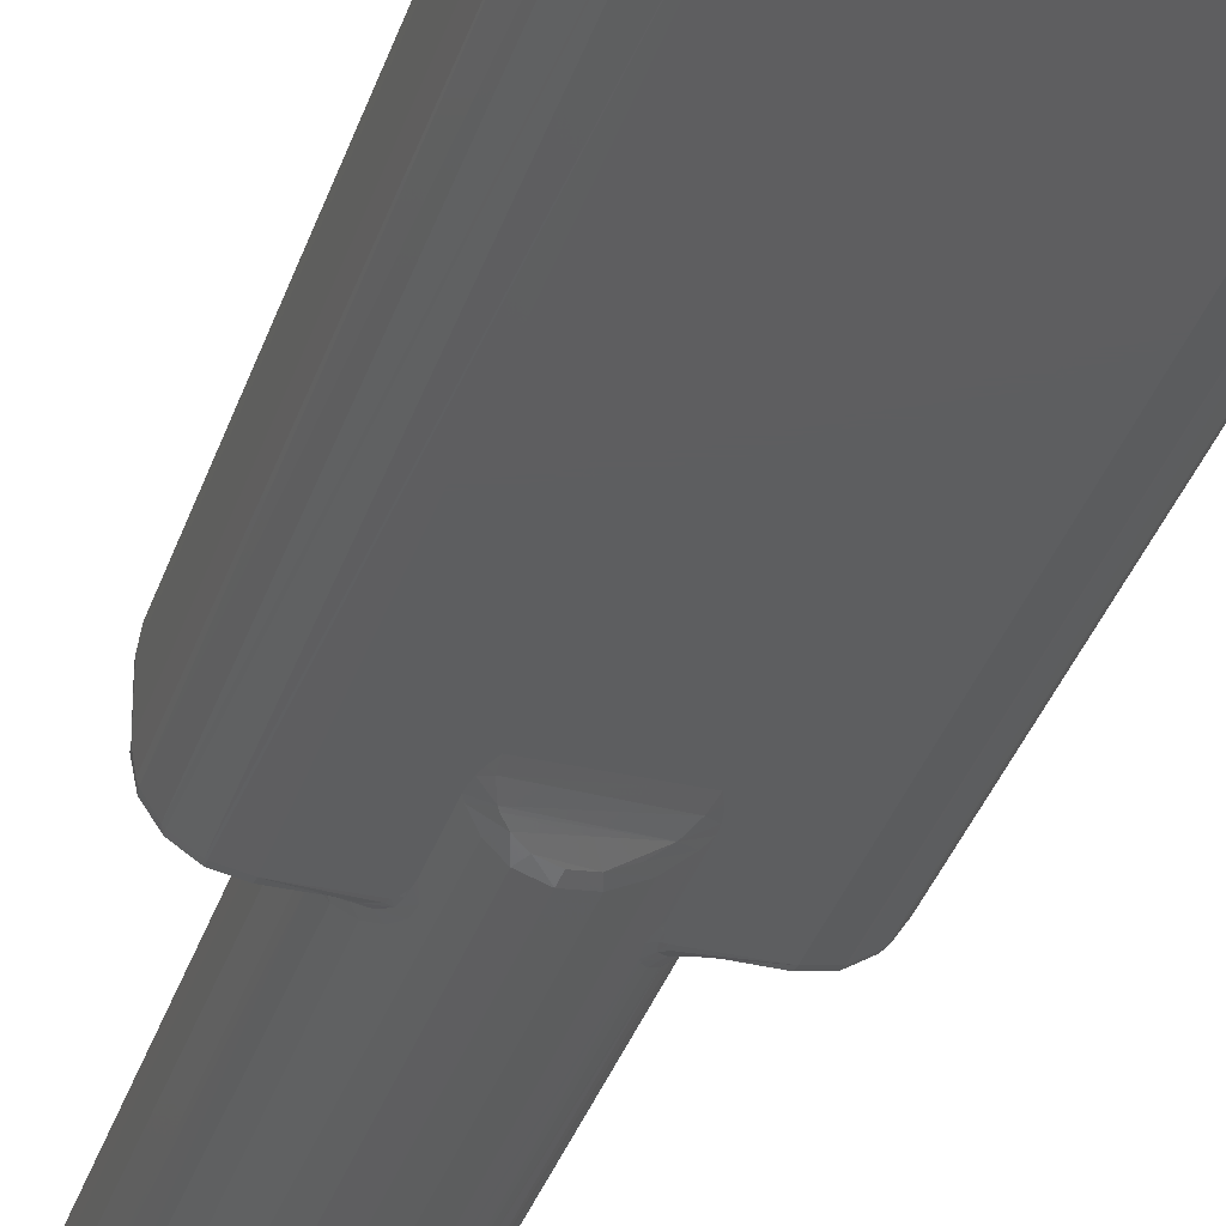
<metadata>
{"format":"stl","ext":"stl","renderer":"f3d","projection":"perspective","resolution":1024,"background":"white","views":[{"elev":-35.0,"azim":-17.0,"up":"+Y"}]}
</metadata>
<code>
# stl→obj: 406 verts, 812 faces
v -0.4494 1.2 0.9111
v -0.4153 1.2 1
v -0.4028 1.208 0.8704
v 0.4793 1.2 0.7694
v 0.3501 1.24 0.7209
v 0.4688 1.2 0.8371
v 0.4029 1.208 0.8705
v 0.4475 1.2 0.9169
v 0.4153 1.2 1
v -0.3521 1.239 0.7247
v -0.4773 1.2 0.7868
v -0.4666 1.2 0.8476
v -0.156 1.309 0.5457
v -0.317 1.289 0.5133
v -0.2692 1.276 0.6167
v -0.352 1.274 0.5401
v -0.3363 1.247 0.6975
v -0.4604 1.214 0.6696
v -0.4822 1.2 0.7111
v -0.009494 1.325 0.516
v -0.1388 1.339 0.4351
v -0.204 1.325 0.4548
v 0.1415 1.312 0.5401
v 0.04702 1.349 0.4209
v -0.01242 1.35 0.4192
v 0.2545 1.282 0.604
v 0.2296 1.318 0.4651
v 0.185 1.33 0.4482
v 0.4822 1.2 0.7111
v 0.4578 1.216 0.6651
v 0.3362 1.247 0.6973
v 0.4036 1.248 0.5904
v 0.3328 1.282 0.5248
v -0.4822 -0.2 0.7111
v -0.4604 -0.2145 0.6696
v -0.3521 -0.2387 0.7246
v -0.4153 -0.2 1
v -0.4494 -0.2 0.9111
v -0.4029 -0.2084 0.8705
v -0.4689 -0.2 0.8368
v -0.4793 -0.2 0.7693
v 0.4153 -0.2 1
v 0.3966 -0.2125 0.8425
v 0.4475 -0.2 0.9169
v 0.4653 -0.2 0.8532
v 0.4766 -0.2 0.7922
v 0.3377 -0.2462 0.6997
v 0.4822 -0.2 0.7111
v 0.4416 -0.2263 0.6396
v 0.2406 -0.2865 0.5931
v 0.3146 -0.2896 0.5117
v 0.1052 -0.3179 0.529
v 0.1375 -0.3388 0.4348
v -0.03519 -0.3242 0.5173
v -0.04602 -0.3488 0.4208
v -0.1739 -0.3053 0.5534
v -0.2274 -0.319 0.4641
v -0.2772 -0.2733 0.6243
v -0.3626 -0.2688 0.5492
v -0.3365 -0.2468 0.6978
v -1.05 1 -0.25
v -1.05 1.19 -0.1118
v -0.9233 1 -0.25
v -0.8359 1.068 -0.2382
v -0.6211 1.173 -0.1498
v -0.7194 1.132 -0.1999
v -0.6354 1.174 -0.1483
v -1.05 1.2 -0.05
v -0.5408 1.2 -0.05
v -0.5515 1.197 -0.08592
v -1.526 0.8545 -0.05
v -1.512 0.8913 -0.05
v -1.503 0.8876 -0.1118
v -1.422 1.035 -0.05
v -1.397 1.047 -0.1118
v -1.404 1.054 -0.05
v -1.253 1.157 -0.05
v -1.238 1.153 -0.1118
v -1.241 1.162 -0.05
v -1.55 0.7 -0.05
v -1.54 0.7 -0.1118
v -1.412 0.7 -0.2402
v -1.35 0.7 -0.25
v -1.327 0.8148 -0.25
v -1.262 0.9121 -0.25
v -1.165 0.9772 -0.25
v -0.4822 1.2 0.1143
v -0.4751 1.205 0.1004
v -0.4867 1.2 0.06126
v -0.4423 1.226 0.001686
v -0.4997 1.2 0.01429
v -0.5388 1.2 -0.04798
v -0.507 1.2 -0.09961
v -0.516 1.2 -0.01859
v -0.4955 1.204 -0.0126
v -0.4465 1.223 -0.1218
v -0.4719 1.207 -0.1936
v -0.564 1.165 -0.1895
v -0.5028 1.185 -0.2496
v -0.5823 1.119 -0.3497
v -0.6445 1.104 -0.257
v -0.6767 1.014 -0.4264
v -0.7373 1.016 -0.3001
v -0.7474 0.9048 -0.45
v -0.799 0.9327 -0.3086
v -1.35 0.3 -0.25
v -1.412 0.3 -0.2402
v -1.54 0.3 -0.1118
v -1.55 0.3 -0.05
v -0.7916 0.8519 -0.3711
v -0.953 0.9409 -0.25
v -0.7714 0.8569 -0.45
v -0.8301 0.6827 -0.45
v -0.8368 0.6843 -0.3982
v -0.85 0.5 -0.45
v -0.8571 0.5 -0.3973
v -0.8301 0.3173 -0.45
v -0.8384 0.3155 -0.3925
v -0.7714 0.1431 -0.45
v -0.7923 0.1479 -0.3694
v -0.7474 0.09524 -0.45
v -0.799 0.06734 -0.3086
v -1.025 0.7257 -0.25
v -1.05 0.5 -0.25
v -1.025 0.2743 -0.25
v -0.953 0.05912 -0.25
v -0.9233 4.13e-16 -0.25
v -1.526 0.1455 -0.05
v -1.05 -0.1902 -0.1118
v -1.05 -0.2 -0.05
v -1.241 -0.1619 -0.05
v -1.238 -0.1529 -0.1118
v -1.253 -0.1568 -0.05
v -1.397 -0.04663 -0.1118
v -1.404 -0.05355 -0.05
v -1.422 -0.03457 -0.05
v -1.503 0.1124 -0.1118
v -1.512 0.1087 -0.05
v -1.327 0.1852 -0.25
v -1.262 0.08787 -0.25
v -1.165 0.02284 -0.25
v -1.05 0 -0.25
v 1.45 0.4 7
v 1.45 0.4 0
v 1.407 0.1966 7
v 1.407 0.1966 0
v 1.285 0.02843 7
v 1.285 0.02843 0
v 1.105 -0.07553 7
v 1.105 -0.07553 0
v 0.95 -0.1 7
v 0.95 -0.1 0
v -1.45 0.6 7
v -1.45 0.6 0
v -1.407 0.8034 7
v -1.407 0.8034 0
v -1.285 0.9716 7
v -1.285 0.9716 0
v -1.105 1.076 7
v -1.105 1.076 0
v -0.95 1.1 7
v -0.95 1.1 0
v -1.45 0.4 0
v -1.45 0.4 7
v -1.407 0.1966 0
v -1.407 0.1966 7
v -1.285 0.02843 0
v -1.285 0.02843 7
v -1.105 -0.07553 0
v -1.105 -0.07553 7
v -0.95 -0.1 0
v -0.95 -0.1 7
v 1.55 0.7 7
v 1.55 0.7 -0.05
v 1.526 0.8545 -0.05
v 1.526 0.8545 7
v 1.512 0.8913 -0.05
v 1.422 1.035 7
v 1.422 1.035 -0.05
v 1.253 1.157 7
v 1.404 1.054 -0.05
v 1.253 1.157 -0.05
v 1.05 1.2 7
v 1.241 1.162 -0.05
v 1.05 1.2 -0.05
v 1.45 0.6 0
v 1.45 0.6 7
v 1.407 0.8034 0
v 1.407 0.8034 7
v 1.285 0.9716 0
v 1.285 0.9716 7
v 1.105 1.076 0
v 1.105 1.076 7
v 0.95 1.1 0
v 0.95 1.1 7
v 1.55 0.3 7
v 1.526 0.1455 7
v 1.55 0.3 -0.05
v 1.526 0.1455 -0.05
v 1.512 0.1087 -0.05
v 1.422 -0.03457 7
v 1.422 -0.03457 -0.05
v 1.404 -0.05355 -0.05
v 1.253 -0.1568 7
v 1.253 -0.1568 -0.05
v 1.241 -0.1619 -0.05
v 1.05 -0.2 7
v 1.05 -0.2 -0.05
v 0 -0.1 0
v 0.554 1.196 -0.08991
v 0.5408 1.2 -0.05
v 0.6366 1.173 -0.15
v 0.7192 1.133 -0.1998
v 0.6252 1.172 -0.1524
v 1.05 1.19 -0.1118
v 1.05 1 -0.25
v 0.9233 1 -0.25
v 0.8359 1.068 -0.2382
v 0 1.1 0
v 1.503 0.1124 -0.1118
v 1.397 -0.04663 -0.1118
v 1.238 -0.1529 -0.1118
v 1.05 -0.1902 -0.1118
v 1.54 0.3 -0.1118
v 1.412 0.3 -0.2402
v 1.35 0.3 -0.25
v 1.327 0.1852 -0.25
v 1.262 0.08787 -0.25
v 1.165 0.02284 -0.25
v 1.05 0 -0.25
v -1.55 0.7 7
v -1.526 0.8545 7
v -1.422 1.035 7
v -1.253 1.157 7
v -1.05 1.2 7
v -1.55 0.3 7
v -1.526 0.1455 7
v -1.422 -0.03457 7
v -1.253 -0.1568 7
v -1.05 -0.2 7
v 0.4822 1.2 0.1143
v 0.5195 1.2 -0.02404
v 0.4986 1.2 0.01704
v 0.4856 1.2 0.0675
v -0.4867 -0.2 0.06129
v -0.4822 -0.2 0.1143
v 0.4822 -0.2 0.1143
v 0.4867 -0.2 0.06098
v 0.4986 -0.2 0.01704
v -0.5408 -0.2 -0.05
v -0.5168 -0.2 -0.0198
v -0.4997 -0.2 0.01429
v 0.5149 -0.2 -0.01669
v 0.5388 -0.2 -0.04798
v 0.5408 -0.2 -0.05
v -0.5965 0.4351 -5
v -0.85 0.5 -5
v -0.586 0.629 -5
v -0.8301 0.6827 -5
v -0.5141 0.8093 -5
v -0.2221 1.057 -5
v -0.1375 1.339 -5
v -0.03248 1.099 -5
v 0.04602 1.349 -5
v 0.1605 1.078 -5
v 0.5965 0.4351 -5
v 0.8055 0.2286 -5
v 0.5445 0.2481 -5
v 0.7283 0.06178 -5
v 0.4356 0.08738 -5
v 0.6171 -0.08454 -5
v 0.281 -0.03011 -5
v 0.4777 0.8631 -5
v 0.7714 0.8569 -5
v 0.5686 0.6916 -5
v 0.8301 0.6827 -5
v 0.6 0.5 -5
v 0.85 0.5 -5
v 0.845 0.4081 -5
v 0.2274 1.319 -5
v 0.3981 1.251 -5
v 0.3367 0.9966 -5
v 0.5503 1.148 -5
v 0.6767 1.014 -5
v -0.7714 0.8569 -5
v -0.6767 1.014 -5
v -0.3884 0.9573 -5
v -0.5503 1.148 -5
v -0.3367 0.9966 -5
v -0.477 1.204 -5
v -0.3146 1.29 -5
v -0.09707 -0.0921 -5
v -0.2274 -0.319 -5
v -0.281 -0.03011 -5
v -0.3981 -0.251 -5
v -0.3367 0.003387 -5
v 0.477 -0.2035 -5
v 0.3146 -0.2896 -5
v 0.09707 -0.0921 -5
v 0.1375 -0.3388 -5
v -0.04602 -0.3488 -5
v -0.477 -0.2035 -5
v -0.5503 -0.1478 -5
v -0.4356 0.08738 -5
v -0.6767 -0.0144 -5
v -0.5445 0.2481 -5
v -0.7714 0.1431 -5
v -0.8301 0.3173 -5
v -0.5546 -0.1958 -0.09084
v -0.6369 -0.173 -0.1504
v -0.7192 -0.1325 -0.1998
v -0.6265 -0.1713 -0.1532
v -0.8359 -0.06772 -0.2382
v 1.54 0.7 -0.1118
v 1.238 1.153 -0.1118
v 1.397 1.047 -0.1118
v 1.503 0.8876 -0.1118
v 1.35 0.7 -0.25
v 1.327 0.8148 -0.25
v 1.262 0.9121 -0.25
v 1.165 0.9772 -0.25
v 1.412 0.7 -0.2402
v 0.953 0.9409 -0.25
v 0.9233 4.13e-16 -0.25
v 0.995 0.1647 -0.25
v 1.025 0.7257 -0.25
v 1.044 0.3865 -0.25
v 1.05 0.5 -0.25
v 0.5253 -0.1683 -0.2825
v 0.473 -0.2063 -0.1959
v 0.4651 -0.2115 0.07818
v 0.4564 -0.2171 -0.1556
v 0.4385 -0.2281 -0.02918
v 0.6163 -0.08536 -0.382
v 0.5988 -0.1033 -0.366
v 0.8055 0.2286 -0.45
v 0.7474 0.09524 -0.45
v 0.7278 0.06084 -0.4477
v 0.6677 -0.02598 -0.4209
v 0.845 0.4081 -0.45
v 0.85 0.5 -0.45
v 0.8301 0.6827 -0.45
v 0.7474 0.9048 -0.45
v 0.7714 0.8569 -0.45
v 0.5822 1.119 -0.3496
v 0.6767 1.014 -0.4264
v 0.4403 1.227 -0.01122
v 0.4485 1.222 -0.1298
v 0.5061 1.183 -0.2548
v 0.5481 1.15 -0.3117
v -0.6767 -0.0144 -0.4264
v -0.449 -0.2217 -0.1317
v -0.5071 -0.1821 -0.2564
v -0.5822 -0.1193 -0.3496
v -0.44 -0.2273 -0.01399
v 0.1605 1.078 0
v 0.09707 -0.0921 0
v 0.281 -0.03011 0
v 0.3367 0.9966 0
v 0.4777 0.8631 0
v 0.5686 0.6916 0
v 0.6 0.5 0
v 0.5965 0.4351 0
v 0.5445 0.2481 0
v 0.4356 0.08738 0
v 0.02538 1.221 0.797
v 0.03351 1.261 0.6567
v -0.03248 1.099 0
v -0.5965 0.4351 0
v -0.586 0.629 0
v -0.5141 0.8093 0
v -0.3884 0.9573 0
v -0.09707 -0.0921 0
v -0.281 -0.03011 0
v -0.3367 0.9966 0
v -0.2221 1.057 0
v -0.5445 0.2481 0
v -0.4356 0.08738 0
v -0.3367 0.003387 0
v 0.03022 -0.259 0.6617
v 0.5089 1.199 -0.1046
v 0.4956 1.204 -0.0204
v 0.799 0.9327 -0.3086
v 0.7361 1.015 -0.3014
v 0.6433 1.104 -0.2578
v 0.5661 1.163 -0.1935
v 0.8185 0.2282 -0.3805
v 0.799 0.06734 -0.3086
v 0.8521 0.4073 -0.3971
v 0.8576 0.4999 -0.3954
v 0.8384 0.6845 -0.3925
v 0.7923 0.8521 -0.3694
v 0.4944 -0.2053 -0.03696
v 0.5172 -0.194 -0.1232
v 0.5866 -0.1487 -0.2126
v 0.6602 -0.08986 -0.2683
v 0.7281 -0.02501 -0.2981
v 0.5638 -0.1929 -0.1028
v 0.6489 -0.1628 -0.1662
v 0.7397 -0.1226 -0.208
v 0.8248 -0.07487 -0.2355
v -0.5093 -0.1984 -0.1066
v -0.4942 -0.2046 -0.02052
v -0.7372 -0.01577 -0.3001
v -0.6442 -0.1044 -0.2571
v -0.5682 -0.1616 -0.1945
f 1 2 3
f 4 5 6
f 5 7 6
f 6 7 8
f 7 9 8
f 10 11 3
f 11 12 3
f 3 12 1
f 13 14 15
f 14 16 15
f 15 16 17
f 16 18 17
f 17 18 10
f 18 19 10
f 10 19 11
f 20 21 13
f 21 22 13
f 13 22 14
f 23 24 20
f 24 25 20
f 20 25 21
f 26 27 23
f 27 28 23
f 23 28 24
f 4 29 5
f 29 30 5
f 5 30 31
f 30 32 31
f 31 32 26
f 32 33 26
f 26 33 27
f 34 35 36
f 37 38 39
f 38 40 39
f 39 40 36
f 40 41 36
f 36 41 34
f 42 43 44
f 43 45 44
f 45 43 46
f 43 47 46
f 46 47 48
f 48 47 49
f 47 50 49
f 49 50 51
f 50 52 51
f 51 52 53
f 52 54 53
f 53 54 55
f 54 56 55
f 55 56 57
f 56 58 57
f 57 58 59
f 59 58 35
f 58 60 35
f 35 60 36
f 61 62 63
f 62 64 63
f 65 66 67
f 68 69 70
f 64 62 66
f 62 68 66
f 66 68 67
f 68 70 67
f 67 70 65
f 71 72 73
f 72 74 73
f 73 74 75
f 74 76 75
f 76 77 75
f 75 77 78
f 77 79 78
f 79 68 78
f 78 68 62
f 80 71 81
f 71 73 81
f 81 73 82
f 73 83 82
f 83 73 84
f 73 75 84
f 84 75 85
f 75 78 85
f 85 78 86
f 78 62 86
f 86 62 61
f 87 88 89
f 88 90 89
f 89 90 91
f 69 92 93
f 92 94 93
f 93 94 95
f 94 91 95
f 91 90 95
f 90 96 95
f 95 96 93
f 96 97 93
f 93 97 98
f 97 99 98
f 99 100 98
f 98 100 101
f 100 102 101
f 101 102 103
f 102 104 103
f 103 104 105
f 69 93 70
f 93 98 70
f 70 98 65
f 98 101 65
f 65 101 66
f 101 103 66
f 66 103 64
f 103 105 64
f 64 105 63
f 106 107 83
f 107 82 83
f 107 108 82
f 108 109 82
f 82 109 81
f 109 80 81
f 110 105 104
f 111 63 105
f 104 112 110
f 112 113 110
f 110 113 114
f 113 115 114
f 114 115 116
f 115 117 116
f 116 117 118
f 117 119 118
f 118 119 120
f 119 121 120
f 120 121 122
f 105 110 111
f 110 114 111
f 111 114 123
f 114 116 123
f 123 116 124
f 116 118 124
f 124 118 125
f 118 120 125
f 125 120 126
f 120 122 126
f 126 122 127
f 128 109 108
f 129 130 131
f 129 131 132
f 131 133 132
f 132 133 134
f 133 135 134
f 135 136 134
f 134 136 137
f 136 138 137
f 137 138 128
f 106 139 137
f 139 140 137
f 137 140 134
f 140 141 134
f 134 141 132
f 141 142 132
f 132 142 129
f 128 108 137
f 108 107 137
f 137 107 106
f 143 144 145
f 144 146 145
f 145 146 147
f 146 148 147
f 147 148 149
f 148 150 149
f 149 150 151
f 150 152 151
f 153 154 155
f 154 156 155
f 155 156 157
f 156 158 157
f 157 158 159
f 158 160 159
f 159 160 161
f 160 162 161
f 163 164 165
f 164 166 165
f 165 166 167
f 166 168 167
f 167 168 169
f 168 170 169
f 169 170 171
f 170 172 171
f 173 174 175
f 173 175 176
f 175 177 176
f 176 177 178
f 177 179 178
f 178 179 180
f 179 181 180
f 181 182 180
f 180 182 183
f 182 184 183
f 183 184 185
f 186 187 188
f 187 189 188
f 188 189 190
f 189 191 190
f 190 191 192
f 191 193 192
f 192 193 194
f 193 195 194
f 196 197 198
f 197 199 198
f 199 197 200
f 197 201 200
f 200 201 202
f 202 201 203
f 201 204 203
f 203 204 205
f 205 204 206
f 204 207 206
f 206 207 208
f 186 144 187
f 144 143 187
f 171 172 209
f 172 151 209
f 209 151 152
f 210 211 185
f 212 213 214
f 215 216 217
f 214 210 212
f 210 185 212
f 212 185 213
f 185 215 213
f 213 215 218
f 215 217 218
f 194 195 219
f 195 161 219
f 219 161 162
f 199 200 220
f 200 202 220
f 220 202 221
f 202 203 221
f 203 205 221
f 221 205 222
f 205 206 222
f 206 208 222
f 222 208 223
f 198 199 224
f 199 220 224
f 224 220 225
f 220 226 225
f 226 220 227
f 220 221 227
f 227 221 228
f 221 222 228
f 228 222 229
f 222 223 229
f 229 223 230
f 174 173 198
f 173 196 198
f 231 232 80
f 232 71 80
f 71 232 72
f 232 233 72
f 72 233 74
f 74 233 76
f 233 234 76
f 76 234 77
f 77 234 79
f 234 235 79
f 79 235 68
f 195 183 161
f 183 235 161
f 161 235 159
f 235 234 159
f 159 234 157
f 234 233 157
f 157 233 155
f 233 232 155
f 155 232 153
f 232 231 153
f 153 231 164
f 231 236 164
f 164 236 166
f 236 237 166
f 166 237 168
f 237 238 168
f 168 238 170
f 238 239 170
f 170 239 172
f 239 240 172
f 172 240 151
f 240 207 151
f 151 207 149
f 207 204 149
f 149 204 147
f 204 201 147
f 147 201 145
f 201 197 145
f 145 197 143
f 197 196 143
f 143 196 187
f 196 173 187
f 187 173 189
f 173 176 189
f 189 176 191
f 176 178 191
f 191 178 193
f 178 180 193
f 193 180 195
f 180 183 195
f 163 154 164
f 154 153 164
f 2 235 9
f 235 183 9
f 241 29 185
f 29 4 185
f 4 6 185
f 185 6 183
f 6 8 183
f 183 8 9
f 2 1 235
f 1 12 235
f 235 12 68
f 12 11 68
f 68 11 19
f 19 87 68
f 87 89 68
f 68 89 91
f 185 211 242
f 91 94 68
f 94 92 68
f 68 92 69
f 242 243 185
f 243 244 185
f 185 244 241
f 42 207 37
f 207 240 37
f 37 240 38
f 38 240 40
f 240 130 40
f 40 130 41
f 245 246 130
f 246 34 130
f 130 34 41
f 42 44 207
f 44 45 207
f 207 45 208
f 45 46 208
f 208 46 48
f 48 247 208
f 247 248 208
f 208 248 249
f 250 251 130
f 251 252 130
f 130 252 245
f 249 253 208
f 253 254 208
f 208 254 255
f 109 236 80
f 236 231 80
f 236 109 128
f 236 128 237
f 128 138 237
f 237 138 238
f 138 136 238
f 238 136 239
f 136 135 239
f 135 133 239
f 239 133 240
f 133 131 240
f 240 131 130
f 256 257 258
f 257 259 258
f 258 259 260
f 261 262 263
f 262 264 263
f 263 264 265
f 266 267 268
f 267 269 268
f 268 269 270
f 269 271 270
f 270 271 272
f 273 274 275
f 274 276 275
f 275 276 277
f 276 278 277
f 277 278 266
f 278 279 266
f 266 279 267
f 264 280 265
f 280 281 265
f 265 281 282
f 281 283 282
f 282 283 273
f 283 284 273
f 273 284 274
f 259 285 260
f 285 286 260
f 260 286 287
f 286 288 287
f 287 288 289
f 288 290 289
f 289 290 261
f 290 291 261
f 261 291 262
f 292 293 294
f 293 295 294
f 294 295 296
f 271 297 272
f 297 298 272
f 272 298 299
f 298 300 299
f 299 300 292
f 300 301 292
f 292 301 293
f 295 302 296
f 302 303 296
f 296 303 304
f 303 305 304
f 304 305 306
f 305 307 306
f 306 307 256
f 307 308 256
f 256 308 257
f 309 250 130
f 310 311 312
f 129 142 127
f 312 309 310
f 309 130 310
f 310 130 311
f 130 129 311
f 311 129 313
f 129 127 313
f 175 174 314
f 215 185 184
f 215 184 315
f 184 182 315
f 315 182 316
f 182 181 316
f 181 179 316
f 316 179 317
f 179 177 317
f 317 177 175
f 318 319 317
f 319 320 317
f 317 320 316
f 320 321 316
f 316 321 315
f 321 216 315
f 315 216 215
f 175 314 317
f 314 322 317
f 317 322 318
f 323 217 216
f 230 324 325
f 321 320 319
f 323 216 326
f 230 325 229
f 327 227 325
f 227 228 325
f 325 228 229
f 216 321 326
f 321 319 326
f 326 319 328
f 319 318 328
f 328 318 327
f 318 226 327
f 327 226 227
f 100 288 286
f 28 27 280
f 329 330 297
f 48 49 247
f 49 331 247
f 297 330 298
f 330 332 298
f 298 332 333
f 271 334 297
f 334 335 297
f 297 335 329
f 336 337 269
f 337 338 269
f 269 338 271
f 338 339 271
f 271 339 334
f 269 267 336
f 267 279 336
f 336 279 340
f 279 278 340
f 340 278 341
f 278 276 341
f 341 276 342
f 276 274 342
f 284 343 274
f 343 344 274
f 274 344 342
f 283 345 284
f 345 346 284
f 284 346 343
f 30 29 241
f 30 241 32
f 241 347 32
f 32 347 281
f 347 348 281
f 348 349 281
f 281 349 283
f 349 350 283
f 283 350 345
f 280 27 281
f 27 33 281
f 281 33 32
f 28 280 24
f 280 264 24
f 24 264 25
f 264 262 25
f 25 262 21
f 21 262 22
f 262 291 22
f 22 291 14
f 288 100 290
f 100 99 290
f 99 97 290
f 290 97 291
f 97 96 291
f 291 96 14
f 96 90 14
f 14 90 16
f 90 88 16
f 16 88 18
f 88 87 18
f 18 87 19
f 112 104 286
f 104 102 286
f 286 102 100
f 286 285 112
f 285 259 112
f 112 259 113
f 259 257 113
f 113 257 115
f 257 308 115
f 115 308 117
f 308 307 117
f 303 351 305
f 351 121 305
f 305 121 307
f 121 119 307
f 307 119 117
f 295 352 302
f 352 353 302
f 302 353 303
f 353 354 303
f 303 354 351
f 355 59 246
f 59 35 246
f 246 35 34
f 331 49 333
f 49 51 333
f 333 51 298
f 51 53 298
f 298 53 300
f 53 55 300
f 300 55 301
f 55 57 301
f 301 57 293
f 57 59 293
f 293 59 295
f 59 355 295
f 295 355 352
f 194 219 356
f 209 152 357
f 152 358 357
f 356 359 194
f 359 360 194
f 194 360 192
f 360 361 192
f 362 188 361
f 188 190 361
f 361 190 192
f 363 144 362
f 144 186 362
f 362 186 188
f 146 144 148
f 144 363 148
f 148 363 150
f 363 364 150
f 150 364 152
f 364 365 152
f 152 365 358
f 2 9 7
f 31 366 5
f 366 7 5
f 23 20 26
f 20 367 26
f 26 367 31
f 2 7 3
f 7 366 3
f 3 366 10
f 366 31 10
f 10 31 17
f 31 367 17
f 17 367 15
f 367 20 15
f 15 20 13
f 368 219 162
f 163 369 154
f 369 370 154
f 154 370 156
f 158 156 160
f 156 370 160
f 160 370 162
f 370 371 162
f 162 371 372
f 209 373 171
f 373 374 171
f 372 375 162
f 375 376 162
f 162 376 368
f 163 165 369
f 165 167 369
f 369 167 377
f 167 169 377
f 377 169 378
f 169 171 378
f 378 171 379
f 171 374 379
f 42 37 39
f 42 39 43
f 39 36 43
f 43 36 47
f 52 50 47
f 60 58 380
f 58 56 380
f 36 60 47
f 60 380 47
f 47 380 52
f 380 56 52
f 52 56 54
f 84 85 123
f 85 86 123
f 123 86 111
f 86 61 111
f 111 61 63
f 141 125 142
f 125 126 142
f 142 126 127
f 84 123 83
f 123 124 83
f 83 124 106
f 124 125 106
f 106 125 139
f 125 141 139
f 139 141 140
f 211 381 242
f 381 382 242
f 242 382 243
f 347 241 244
f 218 217 383
f 343 346 383
f 346 384 383
f 383 384 218
f 384 213 218
f 385 345 350
f 385 350 386
f 346 345 384
f 345 385 384
f 384 385 213
f 385 386 213
f 213 386 214
f 386 381 214
f 214 381 210
f 381 211 210
f 350 349 386
f 349 348 386
f 386 348 381
f 348 347 381
f 381 347 382
f 347 244 382
f 382 244 243
f 265 219 263
f 219 368 263
f 263 368 261
f 368 376 261
f 261 376 289
f 376 375 289
f 289 375 287
f 375 372 287
f 287 372 260
f 372 371 260
f 260 371 258
f 371 370 258
f 258 370 256
f 370 369 256
f 256 369 306
f 369 377 306
f 306 377 304
f 377 378 304
f 304 378 296
f 378 379 296
f 296 379 294
f 379 374 294
f 294 374 292
f 374 373 292
f 373 209 292
f 292 209 299
f 209 357 299
f 299 357 272
f 357 358 272
f 272 358 270
f 358 365 270
f 270 365 268
f 365 364 268
f 268 364 266
f 364 363 266
f 266 363 277
f 363 362 277
f 277 362 275
f 362 361 275
f 275 361 273
f 361 360 273
f 273 360 282
f 360 359 282
f 282 359 265
f 359 356 265
f 265 356 219
f 387 388 337
f 325 324 388
f 337 336 387
f 336 340 387
f 387 340 389
f 340 341 389
f 389 341 390
f 341 342 390
f 390 342 391
f 342 344 391
f 391 344 392
f 344 343 392
f 392 343 383
f 388 387 325
f 387 389 325
f 325 389 327
f 389 390 327
f 327 390 328
f 390 391 328
f 328 391 326
f 391 392 326
f 326 392 323
f 392 383 323
f 323 383 217
f 253 249 393
f 247 331 248
f 253 393 254
f 393 394 254
f 254 394 255
f 248 331 249
f 331 333 249
f 249 333 393
f 333 332 393
f 393 332 394
f 332 330 394
f 394 330 395
f 330 329 395
f 329 335 395
f 395 335 396
f 335 334 396
f 396 334 397
f 337 388 338
f 388 397 338
f 338 397 339
f 397 334 339
f 255 394 398
f 394 395 398
f 398 395 399
f 395 396 399
f 399 396 400
f 396 397 400
f 400 397 401
f 397 388 401
f 401 388 324
f 318 322 226
f 322 225 226
f 198 224 174
f 224 225 174
f 174 225 314
f 225 322 314
f 324 230 223
f 208 255 398
f 398 399 208
f 399 400 208
f 208 400 223
f 400 401 223
f 223 401 324
f 250 402 251
f 402 403 251
f 251 403 252
f 355 246 245
f 122 121 351
f 311 313 404
f 313 127 404
f 404 127 122
f 404 405 311
f 405 406 311
f 311 406 312
f 406 402 312
f 312 402 309
f 402 250 309
f 122 351 404
f 351 354 404
f 404 354 405
f 354 353 405
f 405 353 406
f 353 352 406
f 406 352 402
f 352 355 402
f 402 355 403
f 355 245 403
f 403 245 252

</code>
